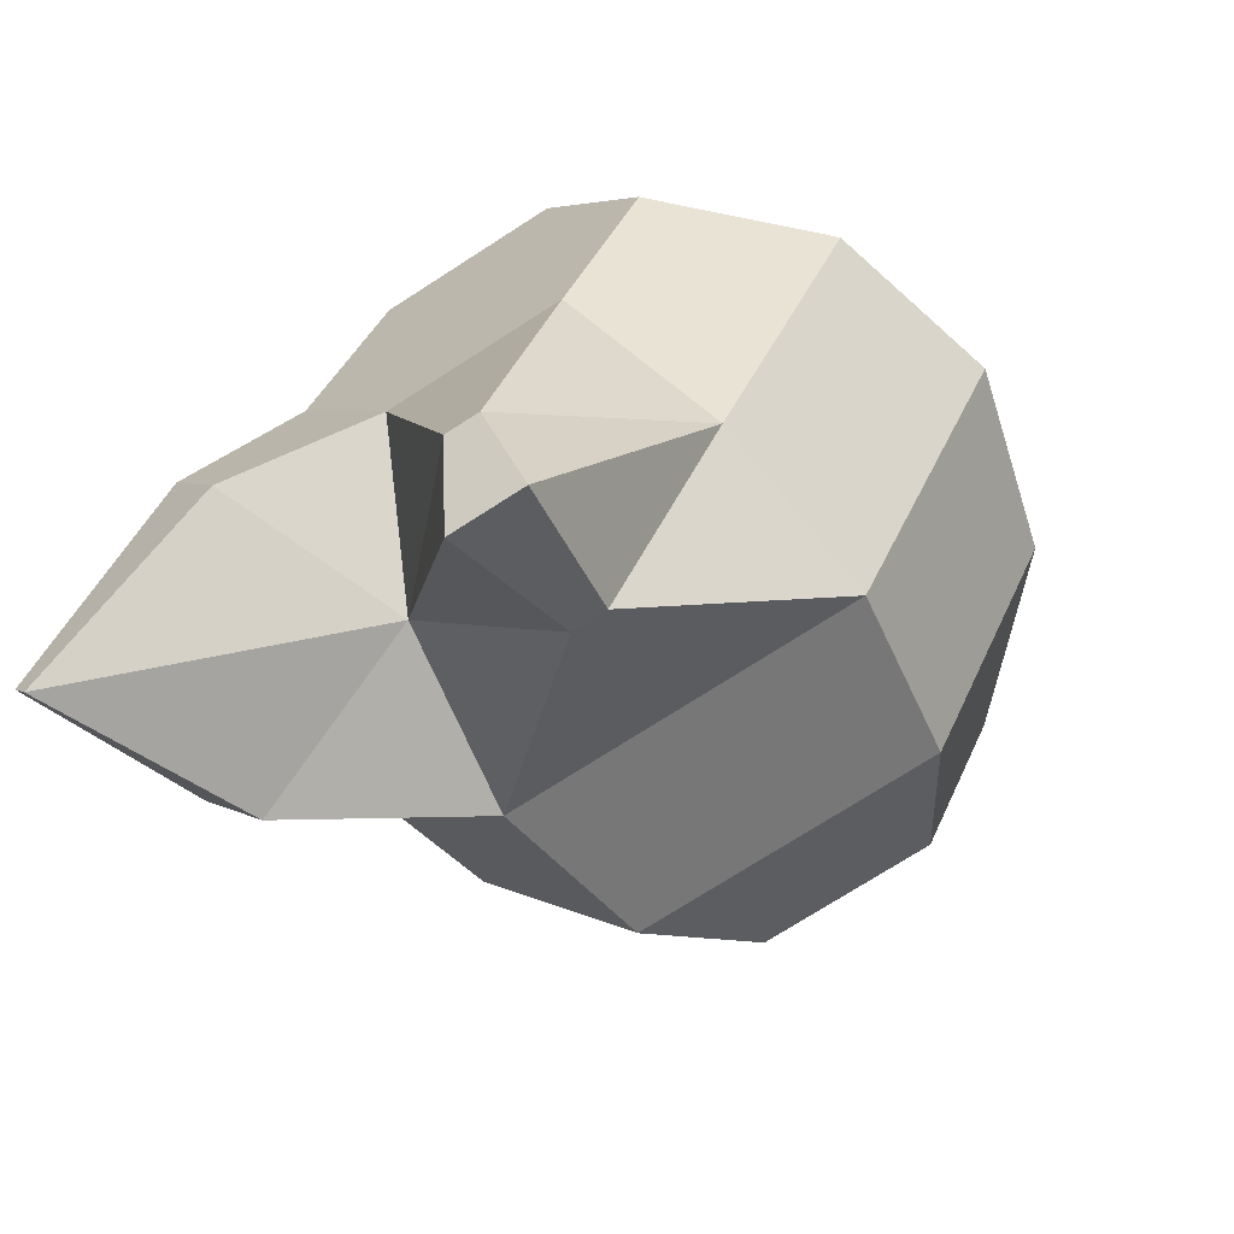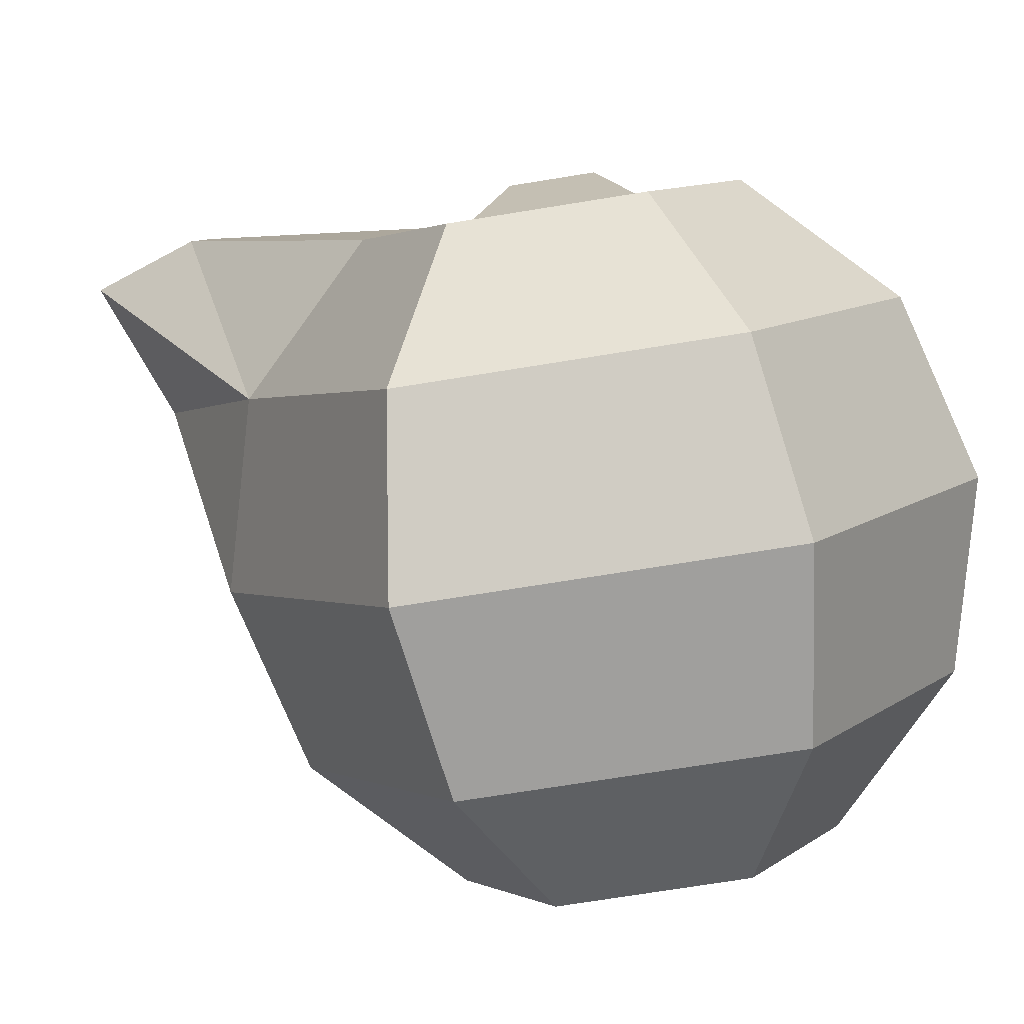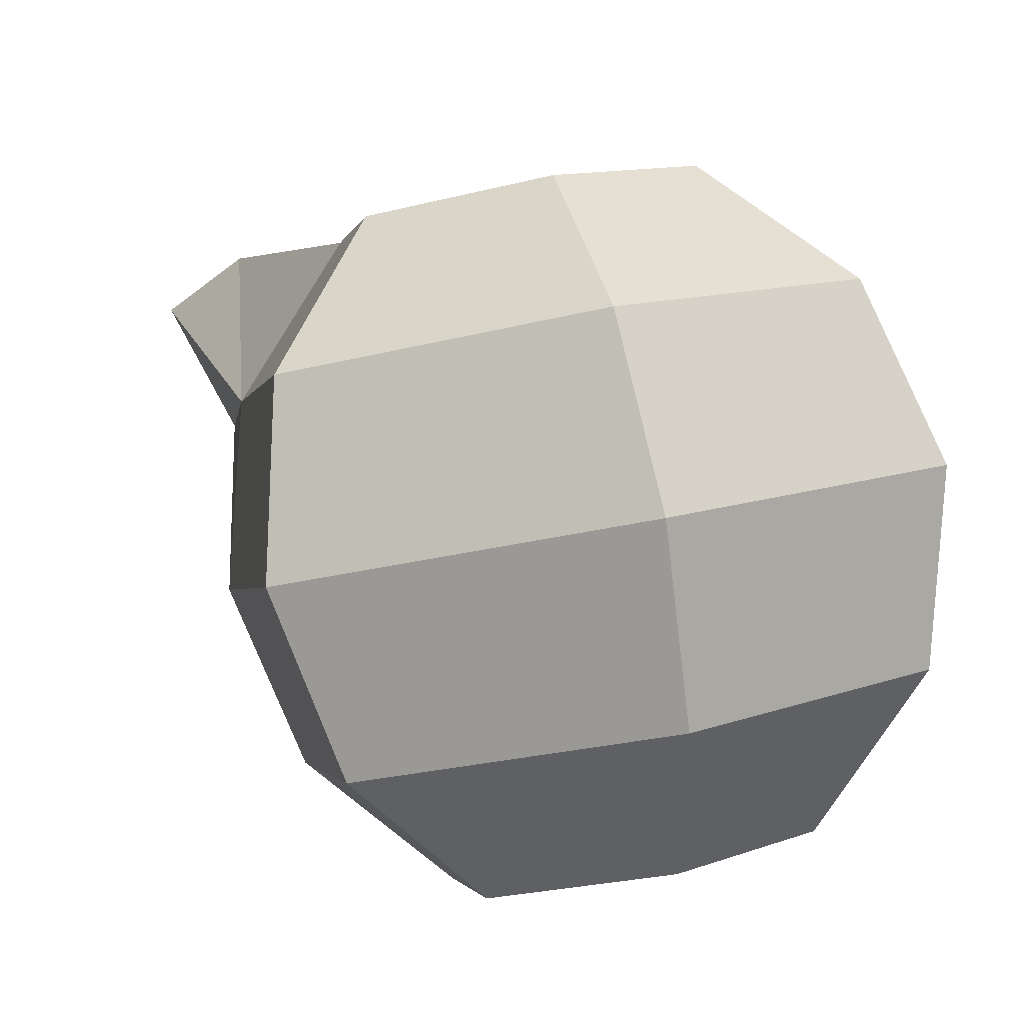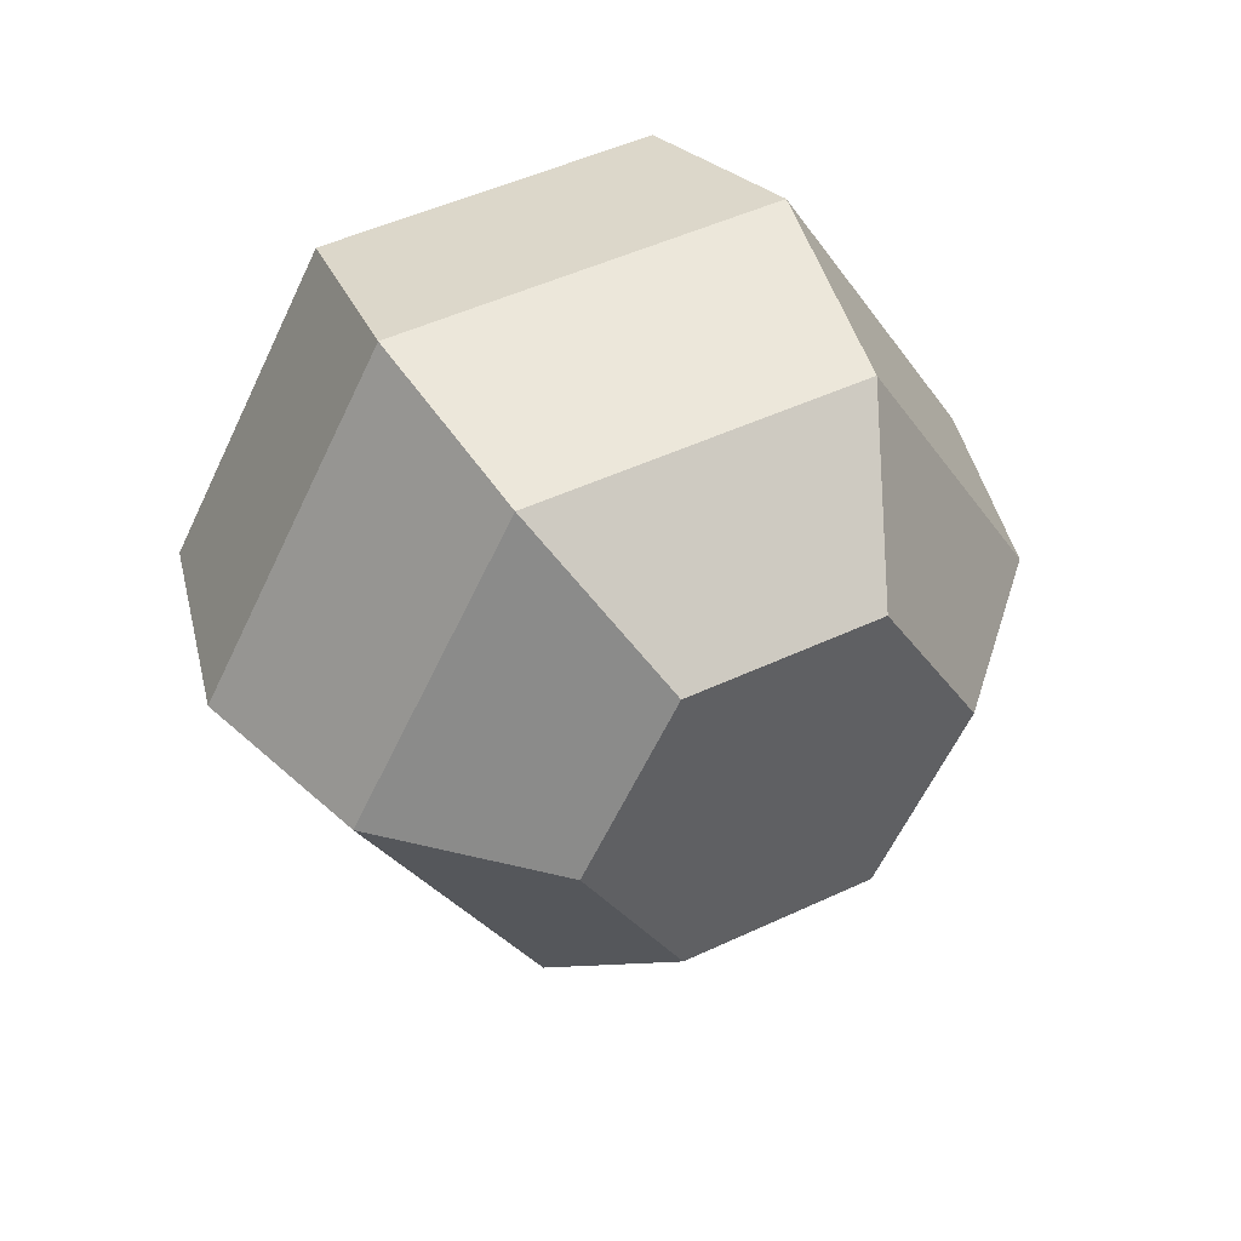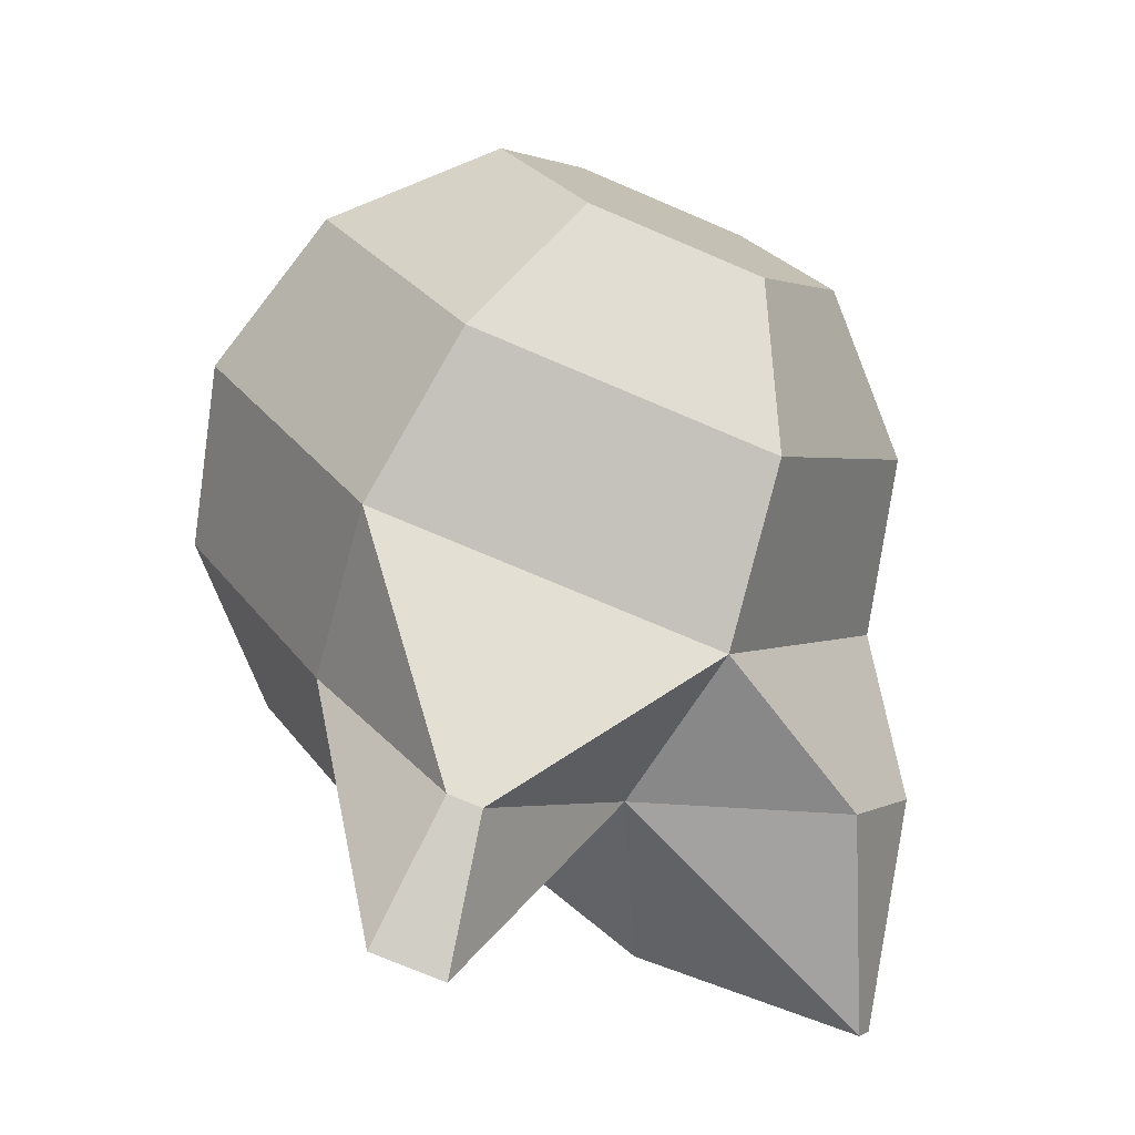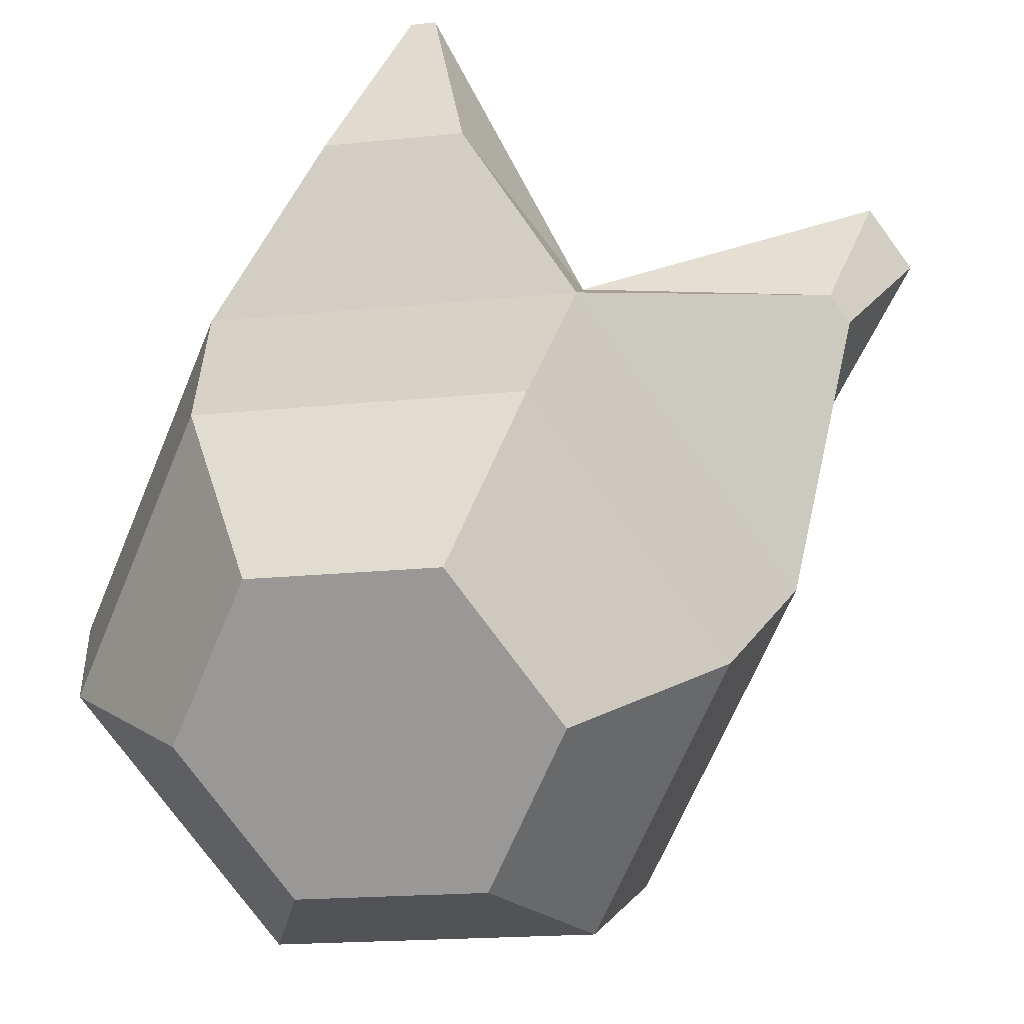
<metadata>
{"format":"obj","ext":"obj","renderer":"f3d","projection":"perspective","resolution":1024,"background":"white","views":[{"elev":-71.2,"azim":-138.2,"up":"+Z"},{"elev":0.3,"azim":-56.6,"up":"+Y"},{"elev":-2.3,"azim":-40.1,"up":"+Y"},{"elev":49.9,"azim":-19.1,"up":"+Z"},{"elev":-70.8,"azim":-14.0,"up":"+Z"},{"elev":-66.3,"azim":128.3,"up":"+Y"}]}
</metadata>
<code>
v 0.4234 0.6324 -0.05797
v 0.4189 0.6187 -0.04469
v 0.4194 0.6 -0.03869
v 0.4249 0.5814 -0.04156
v 0.4339 0.5678 -0.05255
v 0.4139 0.6296 -0.07412
v 0.4024 0.6137 -0.07267
v 0.4004 0.5943 -0.071
v 0.4084 0.5764 -0.06954
v 0.4244 0.5649 -0.0687
v 0.4189 0.5945 -0.1041
v 0.4244 0.5766 -0.09824
v 0.4336 0.565 -0.08527
v 0.4419 0.6326 -0.0911
v 0.4563 0.6004 -0.105
v 0.4568 0.5818 -0.09895
v 0.4523 0.568 -0.08568
v 0.4513 0.6355 -0.07495
v 0.4673 0.6241 -0.0741
v 0.4753 0.6062 -0.07265
v 0.4733 0.5868 -0.07097
v 0.4618 0.5709 -0.06953
v 0.4421 0.6354 -0.05838
v 0.4513 0.6239 -0.04541
v 0.4568 0.606 -0.03952
v 0.4573 0.5866 -0.04228
v 0.4526 0.5708 -0.05296
v 0.4231 0.6297 -0.09069
v 0.4184 0.6139 -0.1014
v 0.4508 0.6191 -0.1021
v 0.4799 0.6373 -0.1048
v 0.4813 0.6377 -0.1025
v 0.457 0.6387 -0.09549
v 0.4732 0.6142 -0.1036
v 0.4617 0.6401 -0.0875
v 0.4805 0.6164 -0.09123
v 0.4284 0.6267 -0.1303
v 0.4361 0.6279 -0.1305
v 0.4297 0.6315 -0.1185
v 0.4322 0.6132 -0.123
v 0.4332 0.6321 -0.1186
v 0.4358 0.6138 -0.1231
f 17 27 5
f 3 9 4
f 1 7 2
f 5 9 10
f 2 8 3
f 6 29 7
f 9 13 10
f 7 11 8
f 1 28 6
f 8 12 9
f 13 16 17
f 30 42 38
f 11 16 12
f 28 41 39
f 16 22 17
f 19 35 18
f 15 21 16
f 20 34 36
f 22 26 27
f 19 25 20
f 1 18 14
f 20 26 21
f 18 24 19
f 27 4 5
f 24 3 25
f 25 4 26
f 23 2 24
f 13 5 10
f 31 36 34
f 31 35 32
f 30 33 31
f 18 33 14
f 19 36 32
f 30 34 15
f 37 42 40
f 37 41 38
f 29 40 11
f 11 42 15
f 30 41 14
f 29 39 37
f 17 22 27
f 3 8 9
f 1 6 7
f 5 4 9
f 2 7 8
f 6 28 29
f 9 12 13
f 7 29 11
f 1 14 28
f 8 11 12
f 13 12 16
f 30 15 42
f 11 15 16
f 28 14 41
f 16 21 22
f 19 32 35
f 15 20 21
f 20 15 34
f 22 21 26
f 19 24 25
f 1 23 18
f 20 25 26
f 18 23 24
f 27 26 4
f 24 2 3
f 25 3 4
f 23 1 2
f 13 17 5
f 31 32 36
f 31 33 35
f 30 14 33
f 18 35 33
f 19 20 36
f 30 31 34
f 37 38 42
f 37 39 41
f 29 37 40
f 11 40 42
f 30 38 41
f 29 28 39

</code>
